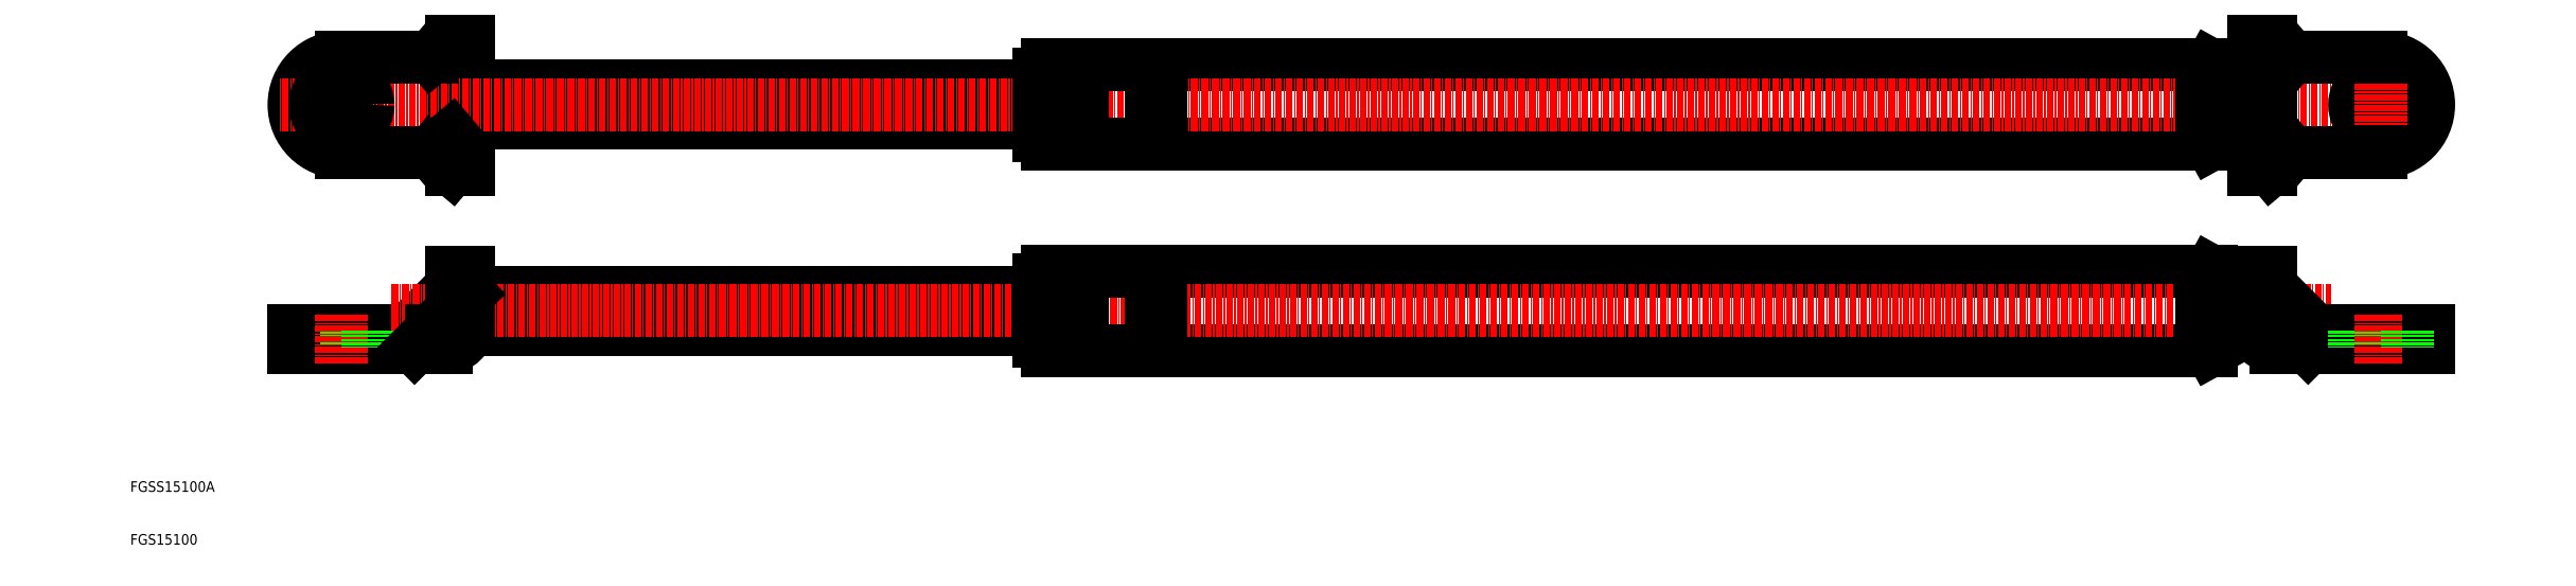
<metadata>
{"format":"dxf","ext":"dxf","renderer":"ezdxf+matplotlib","layout":"modelspace","background":"white","min_lineweight":24,"dpi":150}
</metadata>
<code>
0
SECTION
2
ENTITIES
0
LINE
8
0
10
205
20
100.8
30
0
11
403.8
21
100.8
31
0
0
LINE
8
0
10
205
20
85.8
30
0
11
403.8
21
85.8
31
0
0
LINE
8
0
10
205
20
61.8
30
0
11
403.8
21
61.8
31
0
0
LINE
8
0
10
205
20
46.8
30
0
11
403.8
21
46.8
31
0
0
LINE
8
0
10
182
20
96.8
30
0
11
74
21
96.8
31
0
0
LINE
8
0
10
182
20
89.8
30
0
11
74
21
89.8
31
0
0
LINE
8
0
10
182
20
57.8
30
0
11
74
21
57.8
31
0
0
LINE
8
0
10
182
20
50.8
30
0
11
74
21
50.8
31
0
0
LINE
8
0
10
74
20
61.5
30
0
11
74
21
51.5
31
0
0
LINE
8
0
10
70.8
20
58.83
30
0
11
62.47
21
50.5
31
0
0
TEXT
8
0
10
10
20
10
30
0
40
2
1
FGS15100
0
TEXT
8
0
10
10
20
20
30
0
40
2
1
FGSS15100A
0
LINE
8
0
10
41
20
50.5
30
0
11
62.47
21
50.5
31
0
0
LINE
8
0
10
41
20
47.3
30
0
11
69.8
21
47.3
31
0
0
LINE
8
0
10
45
20
50.5
30
0
11
45
21
47.3
31
0
0
LINE
8
0
10
41
20
50.5
30
0
11
41
21
47.3
31
0
0
LINE
8
CENTER
10
59.47
20
54.3
30
0
11
426.5
21
54.3
31
0
0
LINE
8
CENTER
10
50
20
53.5
30
0
11
50
21
44.3
31
0
0
LINE
8
0
10
55
20
50.5
30
0
11
55
21
47.3
31
0
0
ARC
8
0
10
69.8
20
51.5
30
0
40
1
50
270
51
0
0
ARC
8
0
10
69.8
20
51.5
30
0
40
4.2
50
270
51
0
0
LINE
8
0
10
74
20
57.5
30
0
11
63.8
21
47.3
31
0
0
LINE
8
0
10
67
20
50.5
30
0
11
69.8
21
50.5
31
0
0
LINE
8
0
10
74
20
51.3
30
0
11
74
21
51.5
31
0
0
LINE
8
0
10
70.8
20
54.3
30
0
11
70.8
21
51.5
31
0
0
LINE
8
0
10
70.8
20
99.1
30
0
11
67
21
102.3
31
0
0
LINE
8
0
10
70.8
20
105.5
30
0
11
70.8
21
81.1
31
0
0
LINE
8
0
10
74
20
105.5
30
0
11
74
21
81.1
31
0
0
LINE
8
CENTER
10
50
20
105.3
30
0
11
50
21
81.3
31
0
0
ARC
8
0
10
50
20
93.3
30
0
40
9
50
90
51
270
0
LINE
8
CENTER
10
448
20
93.3
30
0
11
38
21
93.3
31
0
0
CIRCLE
8
0
10
50
20
93.3
30
0
40
5
0
LINE
8
0
10
70.8
20
61.5
30
0
11
70.8
21
58.83
31
0
0
LINE
8
0
10
70.8
20
61.5
30
0
11
74
21
61.5
31
0
0
LINE
8
0
10
50
20
84.3
30
0
11
67
21
84.3
31
0
0
LINE
8
0
10
70.8
20
87.5
30
0
11
67
21
84.3
31
0
0
LINE
8
0
10
70.8
20
81.1
30
0
11
67
21
84.3
31
0
0
LINE
8
0
10
74
20
81.1
30
0
11
70.8
21
81.1
31
0
0
LINE
8
0
10
50
20
102.3
30
0
11
67
21
102.3
31
0
0
LINE
8
0
10
70.8
20
105.5
30
0
11
67
21
102.3
31
0
0
LINE
8
0
10
74
20
105.5
30
0
11
70.8
21
105.5
31
0
0
LINE
8
0
10
183.6
20
46.8
30
0
11
188.6
21
46.8
31
0
0
LINE
8
0
10
182
20
48.44
30
0
11
182
21
60.16
31
0
0
LINE
8
0
10
182
20
48.44
30
0
11
183.6
21
48.44
31
0
0
LINE
8
0
10
183.6
20
46.8
30
0
11
183.6
21
61.8
31
0
0
LINE
8
0
10
190.2
20
46.8
30
0
11
203.3
21
46.8
31
0
0
LINE
8
0
10
188.6
20
48.44
30
0
11
190.2
21
48.44
31
0
0
LINE
8
0
10
190.2
20
46.8
30
0
11
190.2
21
61.8
31
0
0
LINE
8
0
10
188.6
20
46.8
30
0
11
188.6
21
61.8
31
0
0
LINE
8
0
10
203.3
20
48.44
30
0
11
205
21
48.44
31
0
0
LINE
8
0
10
205
20
46.8
30
0
11
205
21
61.8
31
0
0
LINE
8
0
10
203.3
20
46.8
30
0
11
203.3
21
61.8
31
0
0
LINE
8
0
10
183.6
20
85.8
30
0
11
188.6
21
85.8
31
0
0
LINE
8
0
10
183.6
20
100.8
30
0
11
188.6
21
100.8
31
0
0
LINE
8
0
10
183.6
20
61.8
30
0
11
188.6
21
61.8
31
0
0
LINE
8
0
10
182
20
60.16
30
0
11
183.6
21
60.16
31
0
0
LINE
8
0
10
182
20
87.44
30
0
11
183.6
21
87.44
31
0
0
LINE
8
0
10
183.6
20
85.8
30
0
11
183.6
21
100.8
31
0
0
LINE
8
0
10
182
20
99.16
30
0
11
183.6
21
99.16
31
0
0
LINE
8
0
10
182
20
99.16
30
0
11
182
21
87.44
31
0
0
LINE
8
0
10
190.2
20
61.8
30
0
11
203.3
21
61.8
31
0
0
LINE
8
0
10
188.6
20
60.16
30
0
11
190.2
21
60.16
31
0
0
LINE
8
0
10
203.3
20
60.16
30
0
11
205
21
60.16
31
0
0
LINE
8
0
10
190.2
20
100.8
30
0
11
203.3
21
100.8
31
0
0
LINE
8
0
10
190.2
20
85.8
30
0
11
203.3
21
85.8
31
0
0
LINE
8
0
10
188.6
20
87.44
30
0
11
190.2
21
87.44
31
0
0
LINE
8
0
10
190.2
20
85.8
30
0
11
190.2
21
100.8
31
0
0
LINE
8
0
10
188.6
20
85.8
30
0
11
188.6
21
100.8
31
0
0
LINE
8
0
10
188.6
20
99.16
30
0
11
190.2
21
99.16
31
0
0
LINE
8
0
10
203.3
20
87.44
30
0
11
205
21
87.44
31
0
0
LINE
8
0
10
205
20
85.8
30
0
11
205
21
100.8
31
0
0
LINE
8
0
10
203.3
20
85.8
30
0
11
203.3
21
100.8
31
0
0
LINE
8
0
10
203.3
20
99.16
30
0
11
205
21
99.16
31
0
0
LINE
8
0
10
402.2
20
61.8
30
0
11
402.2
21
46.8
31
0
0
LINE
8
0
10
403.8
20
61.8
30
0
11
403.8
21
46.8
31
0
0
LINE
8
0
10
412
20
61.5
30
0
11
412
21
51.5
31
0
0
LINE
8
0
10
415.2
20
58.83
30
0
11
423.5
21
50.5
31
0
0
LINE
8
0
10
445
20
50.5
30
0
11
423.5
21
50.5
31
0
0
LINE
8
0
10
445
20
47.3
30
0
11
416.2
21
47.3
31
0
0
LINE
8
0
10
403.8
20
46.8
30
0
11
412
21
51.3
31
0
0
ARC
8
0
10
416.2
20
51.5
30
0
40
4.2
50
180
51
270
0
ARC
8
0
10
416.2
20
51.5
30
0
40
1
50
180
51
270
0
LINE
8
0
10
412
20
51.3
30
0
11
412
21
51.5
31
0
0
LINE
8
0
10
415.2
20
54.3
30
0
11
415.2
21
51.5
31
0
0
LINE
8
0
10
412
20
57.5
30
0
11
422.2
21
47.3
31
0
0
LINE
8
0
10
419
20
50.5
30
0
11
416.2
21
50.5
31
0
0
LINE
8
0
10
431
20
50.5
30
0
11
431
21
47.3
31
0
0
LINE
8
CENTER
10
436
20
53.5
30
0
11
436
21
44.3
31
0
0
LINE
8
0
10
445
20
50.5
30
0
11
445
21
47.3
31
0
0
LINE
8
0
10
441
20
50.5
30
0
11
441
21
47.3
31
0
0
ARC
8
0
10
436
20
93.3
30
0
40
9
50
270
51
90
0
CIRCLE
8
0
10
436
20
93.3
30
0
40
5
0
LINE
8
CENTER
10
436
20
105.3
30
0
11
436
21
81.3
31
0
0
LINE
8
0
10
415.2
20
99.1
30
0
11
419
21
102.3
31
0
0
LINE
8
0
10
415.2
20
105.5
30
0
11
415.2
21
81.1
31
0
0
LINE
8
0
10
412
20
105.5
30
0
11
412
21
81.1
31
0
0
LINE
8
0
10
403.8
20
85.8
30
0
11
412
21
90.3
31
0
0
LINE
8
0
10
403.8
20
100.8
30
0
11
412
21
96.3
31
0
0
LINE
8
0
10
403.8
20
61.8
30
0
11
412
21
57.3
31
0
0
LINE
8
0
10
402.2
20
100.8
30
0
11
402.2
21
85.8
31
0
0
LINE
8
0
10
403.8
20
100.8
30
0
11
403.8
21
85.8
31
0
0
LINE
8
0
10
415.2
20
61.5
30
0
11
415.2
21
58.83
31
0
0
LINE
8
0
10
415.2
20
61.5
30
0
11
412
21
61.5
31
0
0
LINE
8
0
10
436
20
84.3
30
0
11
419
21
84.3
31
0
0
LINE
8
0
10
415.2
20
87.5
30
0
11
419
21
84.3
31
0
0
LINE
8
0
10
415.2
20
81.1
30
0
11
419
21
84.3
31
0
0
LINE
8
0
10
412
20
81.1
30
0
11
415.2
21
81.1
31
0
0
LINE
8
0
10
436
20
102.3
30
0
11
419
21
102.3
31
0
0
LINE
8
0
10
415.2
20
105.5
30
0
11
419
21
102.3
31
0
0
LINE
8
0
10
412
20
105.5
30
0
11
415.2
21
105.5
31
0
0
ENDSEC
0
EOF

</code>
